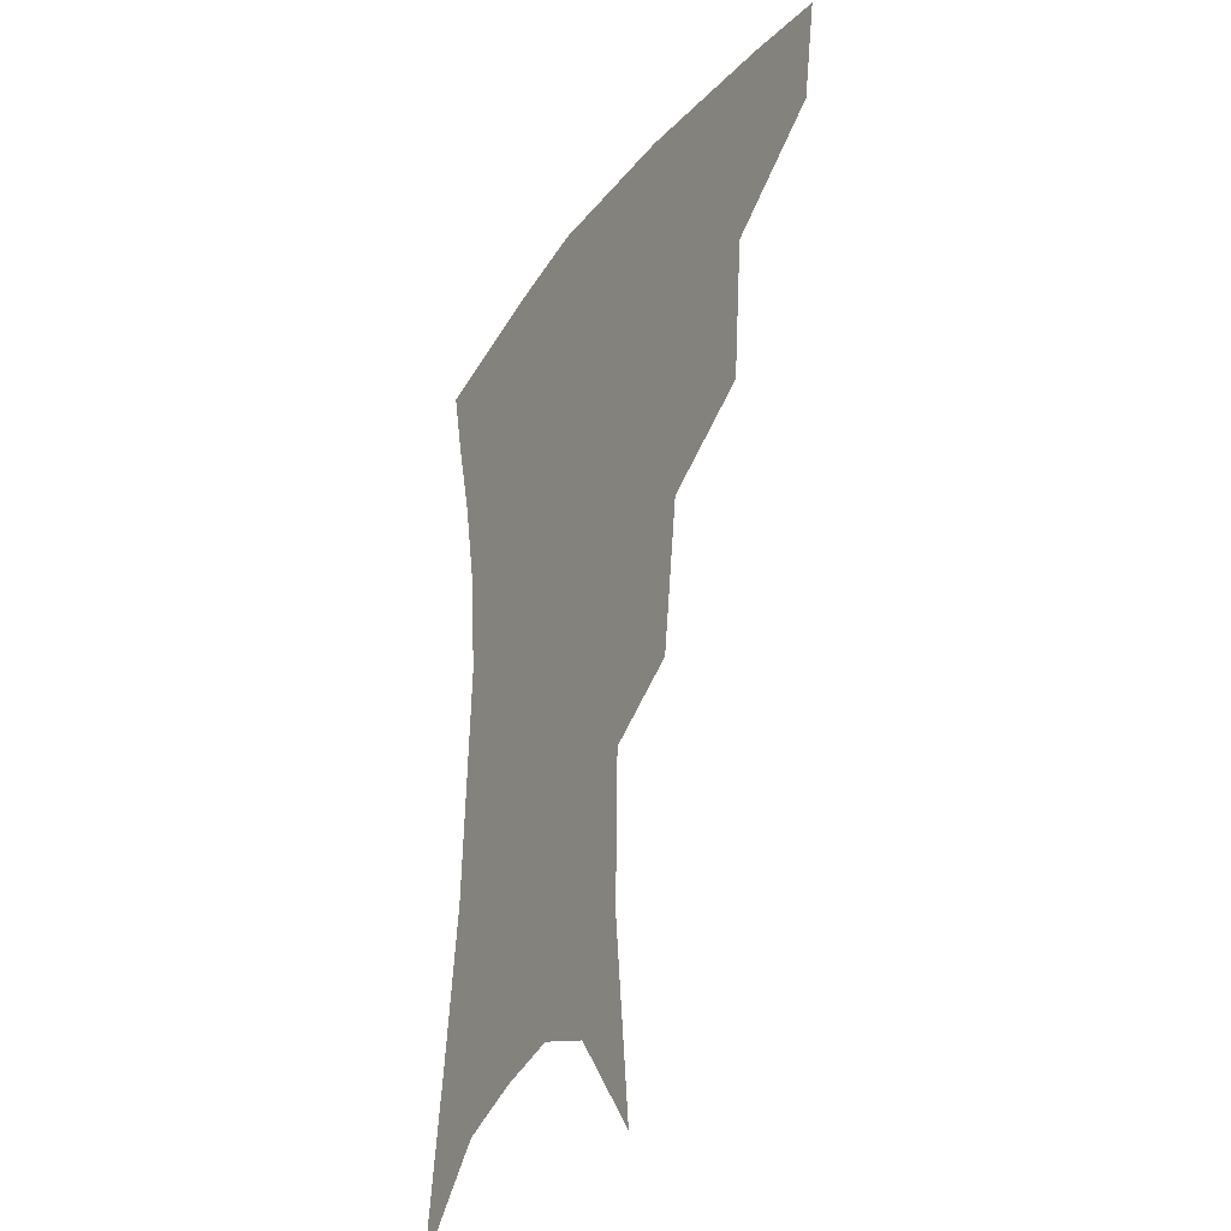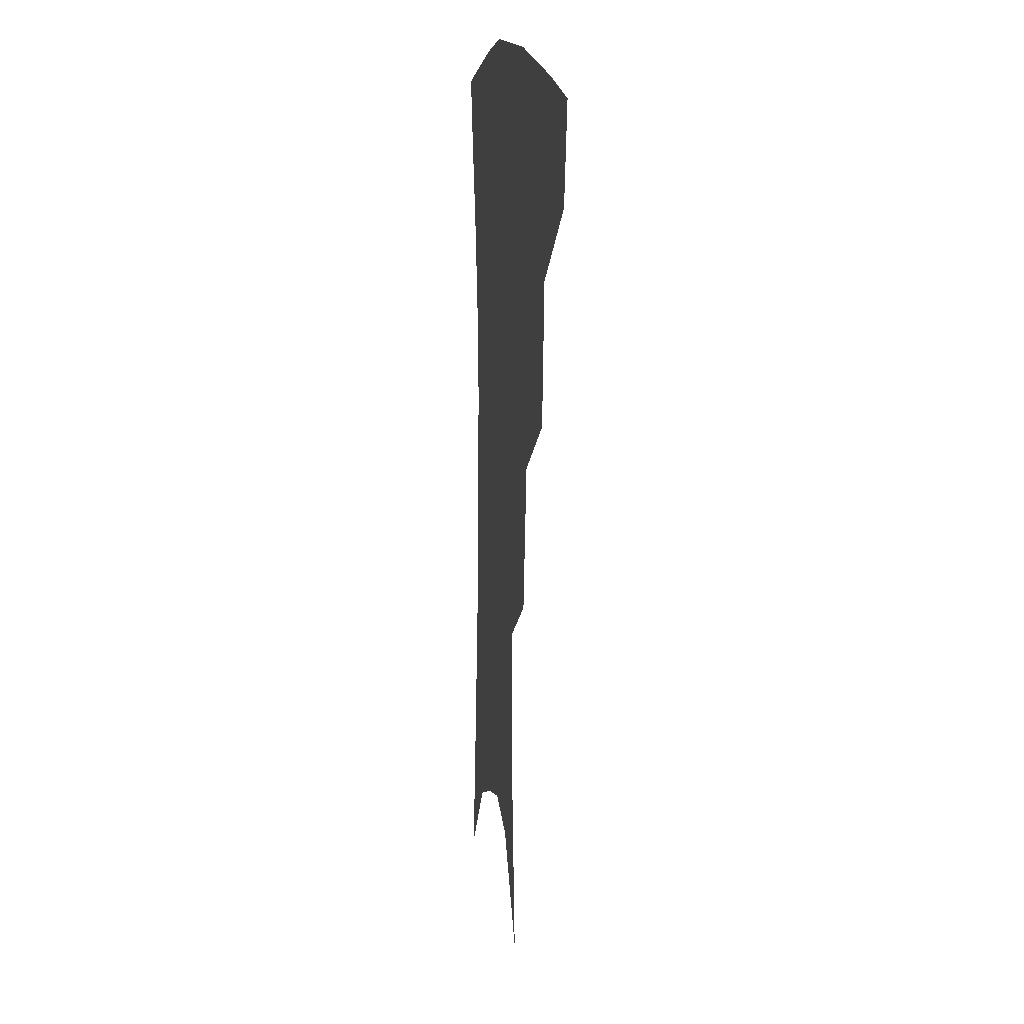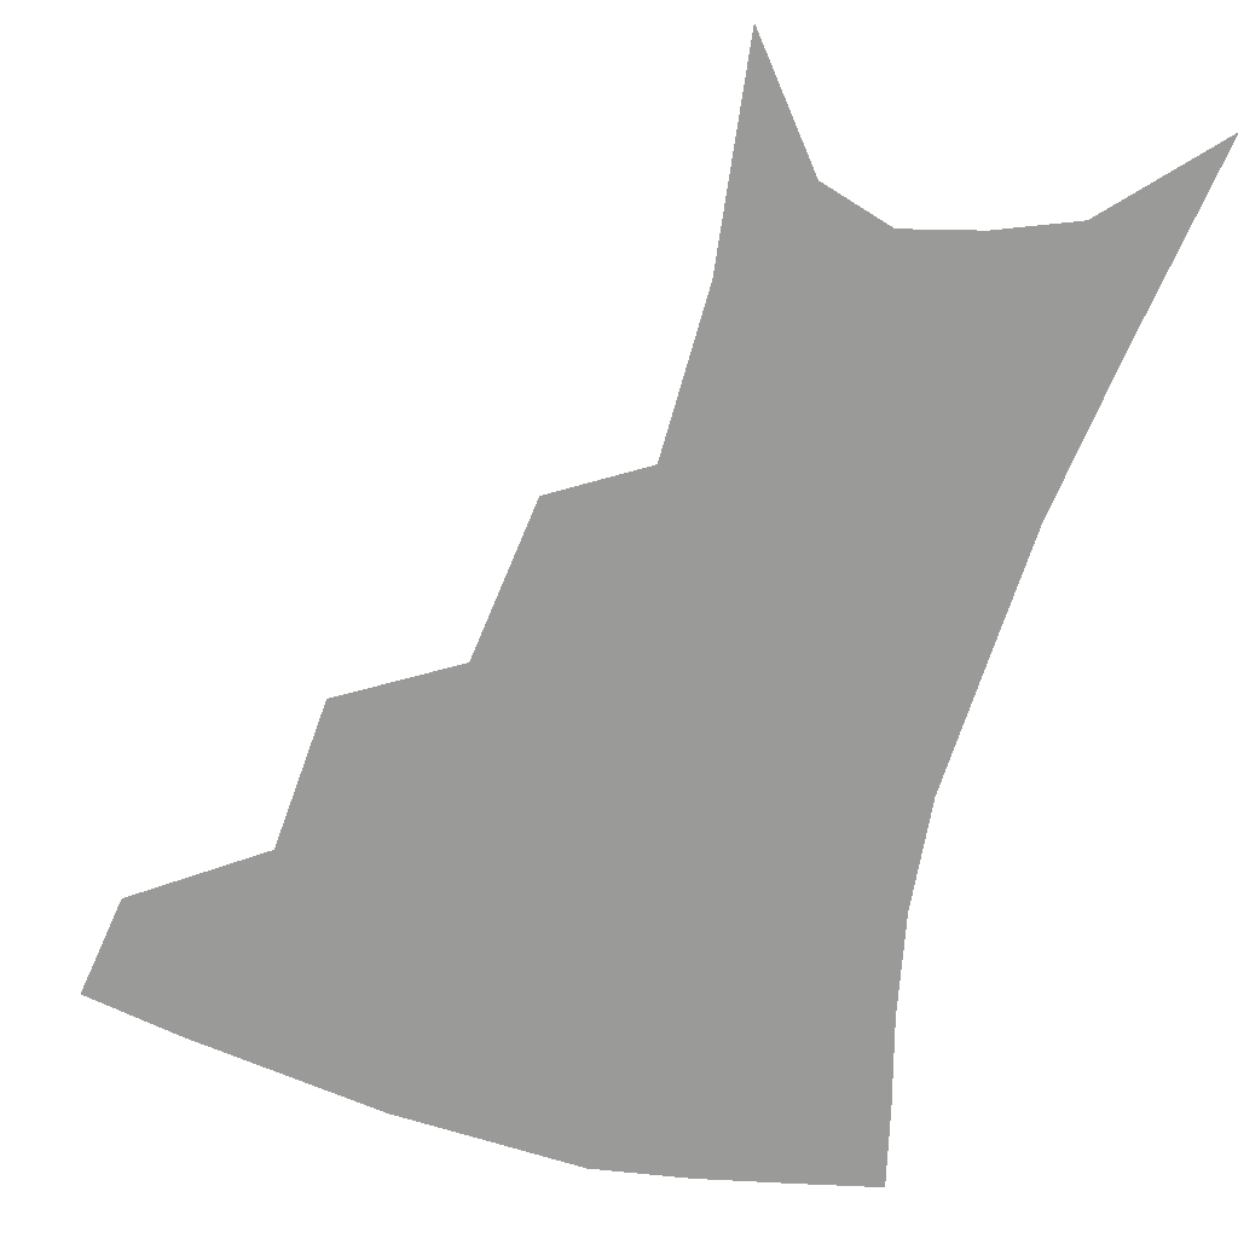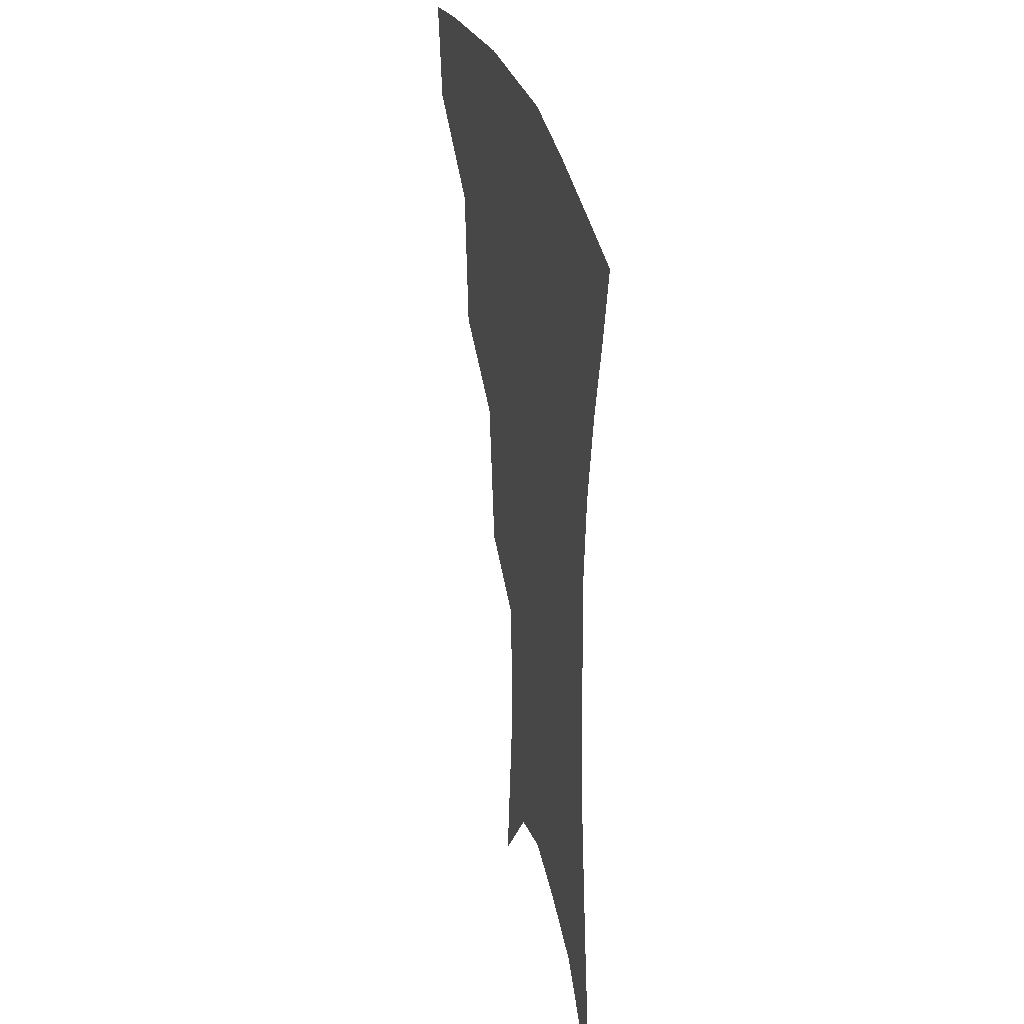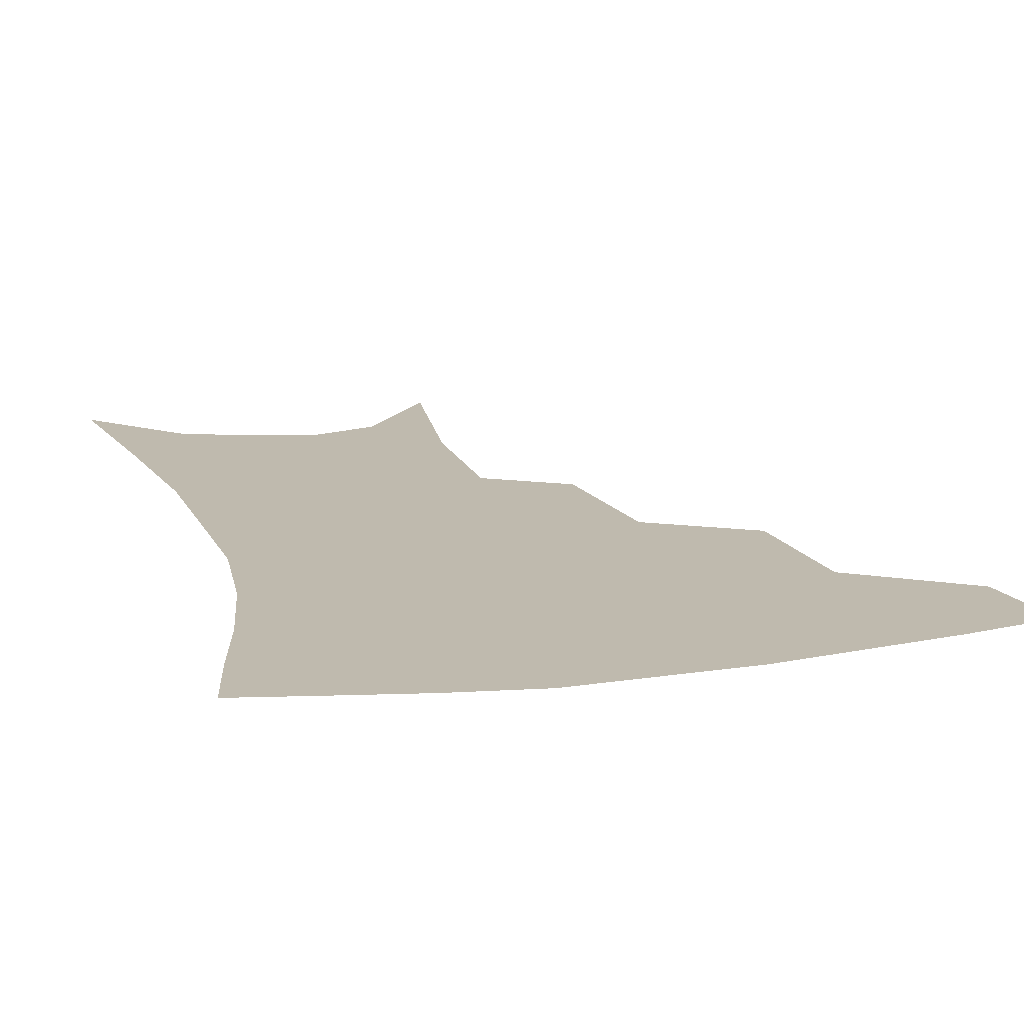
<metadata>
{"format":"obj","ext":"obj","renderer":"f3d","projection":"perspective","resolution":1024,"background":"white","views":[{"elev":-30.4,"azim":-119.1,"up":"+Y"},{"elev":11.4,"azim":-97.9,"up":"+Y"},{"elev":-69.2,"azim":-14.5,"up":"+Z"},{"elev":31.8,"azim":76.7,"up":"+Y"},{"elev":15.5,"azim":164.8,"up":"+Z"}]}
</metadata>
<code>
v 468.5 349.1 0
v 463.6 378 0
v 506.2 284 0
v 502.4 326.5 0
v 496.9 355.6 0
v 491.4 383.6 0
v 543.6 220.9 0
v 537.4 266.1 0
v 532.1 304.4 0
v 528.3 334.5 0
v 523.8 360.7 0
v 519.2 387.9 0
v 563.1 101.3 0
v 569.4 160.3 0
v 568.5 206.5 0
v 562.2 241.3 0
v 558.1 280.5 0
v 555.9 313.7 0
v 553.3 339.5 0
v 550 364.6 0
v 546.3 392.1 0
v 586.6 132 0
v 588.2 179.6 0
v 585.1 218.5 0
v 581.2 254.4 0
v 578.9 288.3 0
v 578.5 318.6 0
v 577.7 342.4 0
v 576.8 366.2 0
v 573.5 393.6 0
v 606.6 138.4 0
v 605.5 180.7 0
v 602 225.3 0
v 599.8 260.5 0
v 599.2 291.7 0
v 599.8 319.3 0
v 601 343.5 0
v 601.5 366.7 0
v 599.5 395 0
v 627.2 133.5 0
v 622.9 184.1 0
v 619.2 226.4 0
v 617.9 260.1 0
v 618.4 291.4 0
v 620.4 318.6 0
v 623.1 342.1 0
v 626 365.2 0
v 626.4 391.1 0
v 648.5 125.5 0
v 641.9 176.6 0
v 637.6 218.5 0
v 636.7 251.7 0
v 637.1 284.6 0
v 639.8 314.8 0
v 644.3 339.6 0
v 648.9 362.6 0
v 652.2 386 0
v 675.4 97.56 0
v 666.9 151.7 0
v 660.4 197.7 0
v 658.4 232.5 0
v 656.2 272.1 0
v 658.7 303.9 0
v 664 332.8 0
v 670.4 358.4 0
v 675.4 381.2 0
v 721 391 0
f 4 5 1
f 1 5 2
f 5 6 2
f 8 9 3
f 3 9 4
f 9 10 4
f 4 10 5
f 10 11 5
f 5 11 6
f 11 12 6
f 15 16 7
f 7 16 8
f 16 17 8
f 8 17 9
f 17 18 9
f 9 18 10
f 18 19 10
f 10 19 11
f 19 20 11
f 11 20 12
f 20 21 12
f 13 22 14
f 22 23 14
f 14 23 15
f 23 24 15
f 15 24 16
f 24 25 16
f 16 25 17
f 25 26 17
f 17 26 18
f 26 27 18
f 18 27 19
f 27 28 19
f 19 28 20
f 28 29 20
f 20 29 21
f 29 30 21
f 22 31 23
f 31 32 23
f 23 32 24
f 32 33 24
f 24 33 25
f 33 34 25
f 25 34 26
f 34 35 26
f 26 35 27
f 35 36 27
f 27 36 28
f 36 37 28
f 28 37 29
f 37 38 29
f 29 38 30
f 38 39 30
f 31 40 32
f 40 41 32
f 32 41 33
f 41 42 33
f 33 42 34
f 42 43 34
f 34 43 35
f 43 44 35
f 35 44 36
f 44 45 36
f 36 45 37
f 45 46 37
f 37 46 38
f 46 47 38
f 38 47 39
f 47 48 39
f 40 49 41
f 49 50 41
f 41 50 42
f 50 51 42
f 42 51 43
f 51 52 43
f 43 52 44
f 52 53 44
f 44 53 45
f 53 54 45
f 45 54 46
f 54 55 46
f 46 55 47
f 55 56 47
f 47 56 48
f 56 57 48
f 49 58 50
f 58 59 50
f 50 59 51
f 59 60 51
f 51 60 52
f 60 61 52
f 52 61 53
f 61 62 53
f 53 62 54
f 62 63 54
f 54 63 55
f 63 64 55
f 55 64 56
f 64 65 56
f 56 65 57
f 65 66 57

</code>
